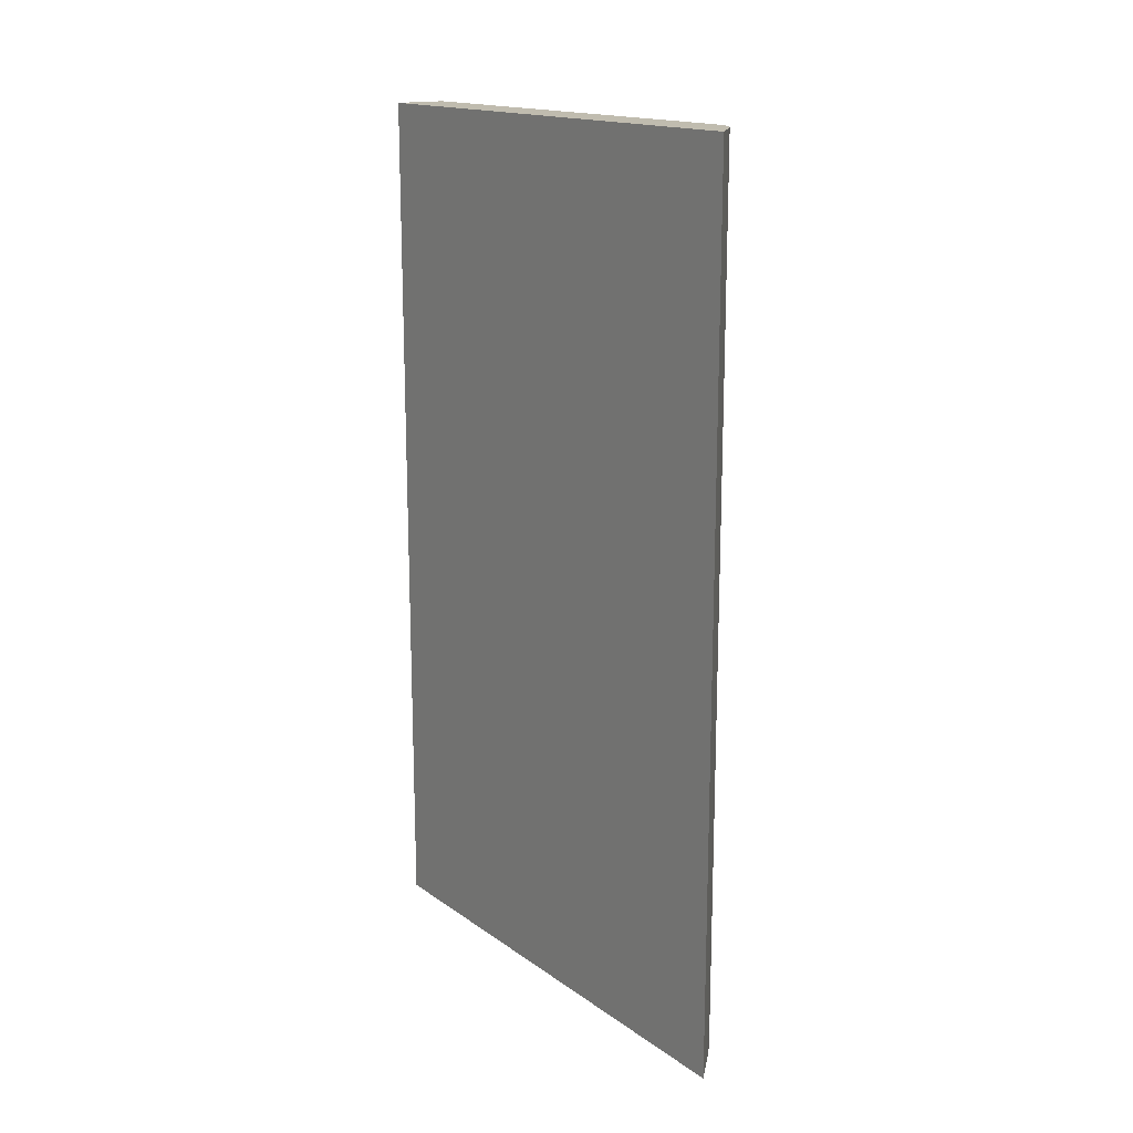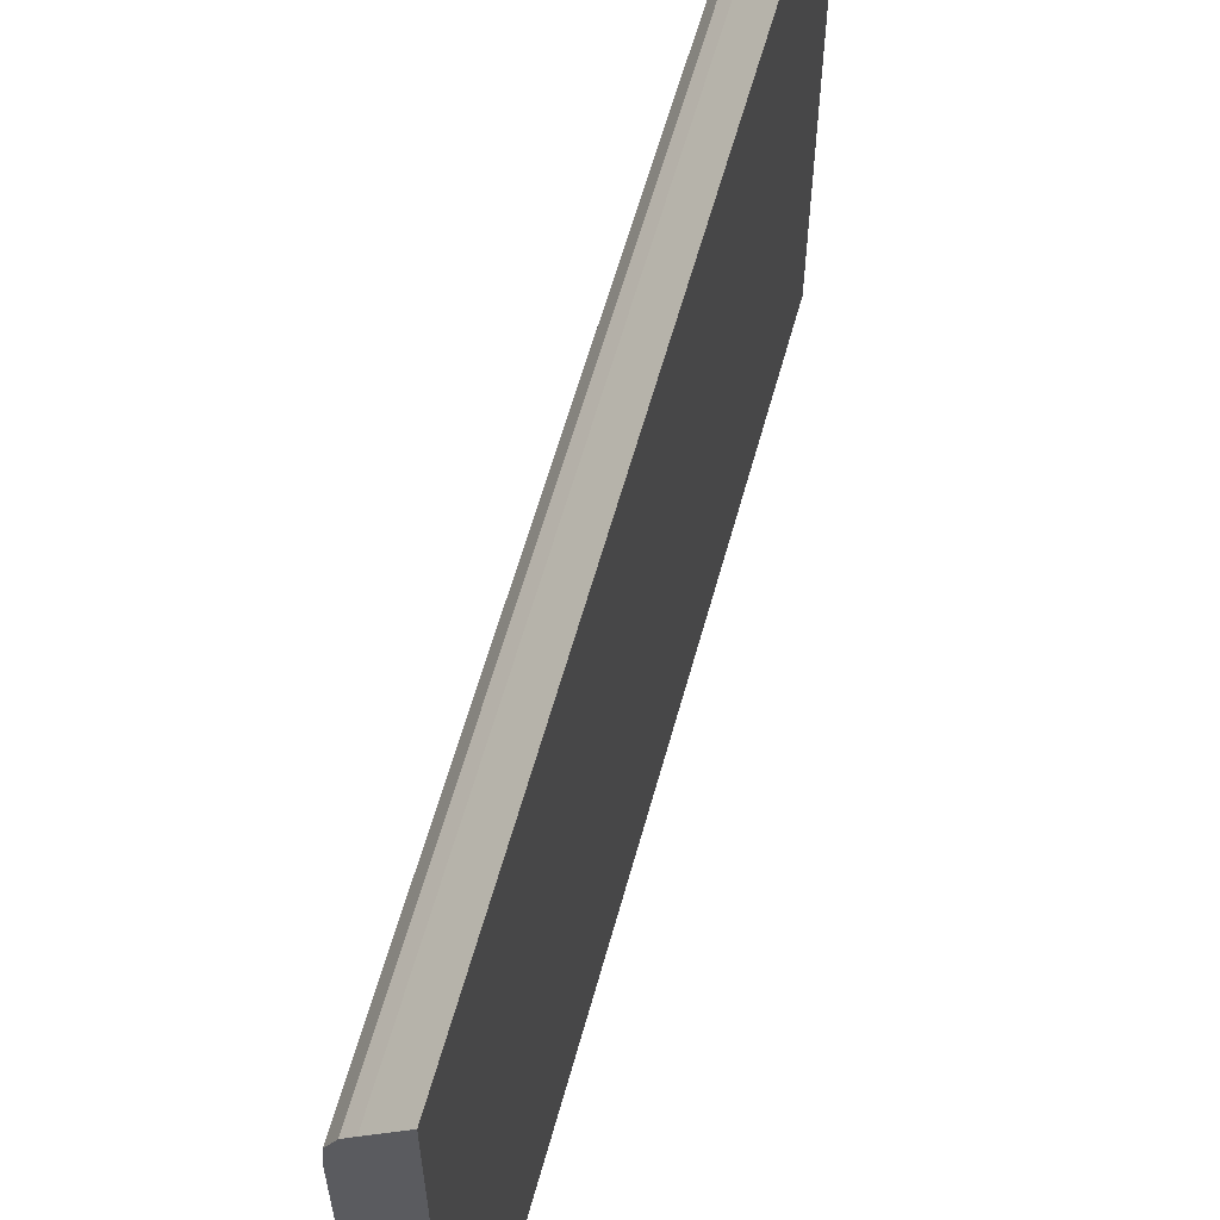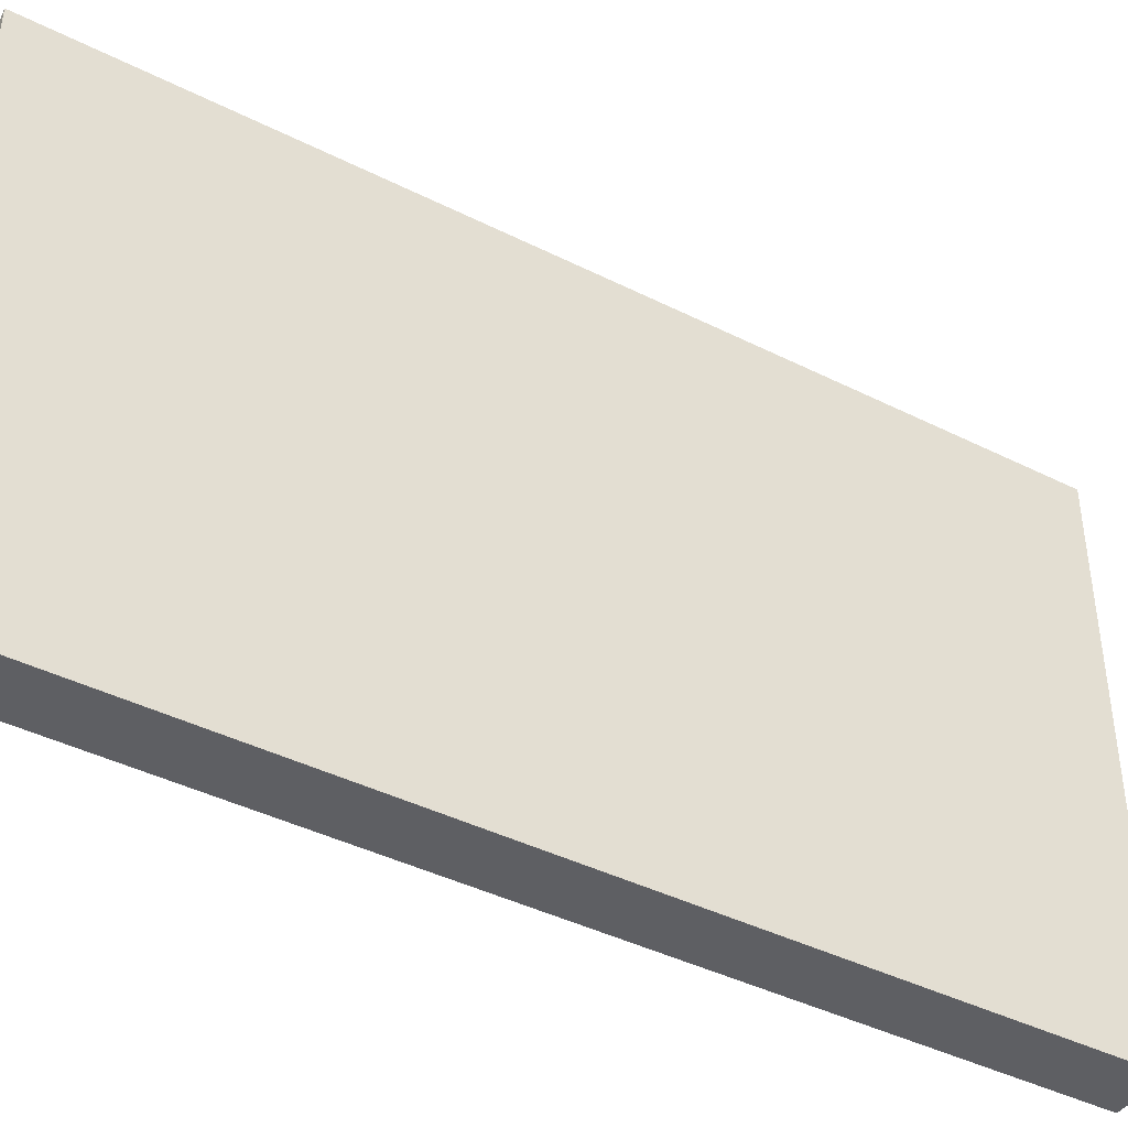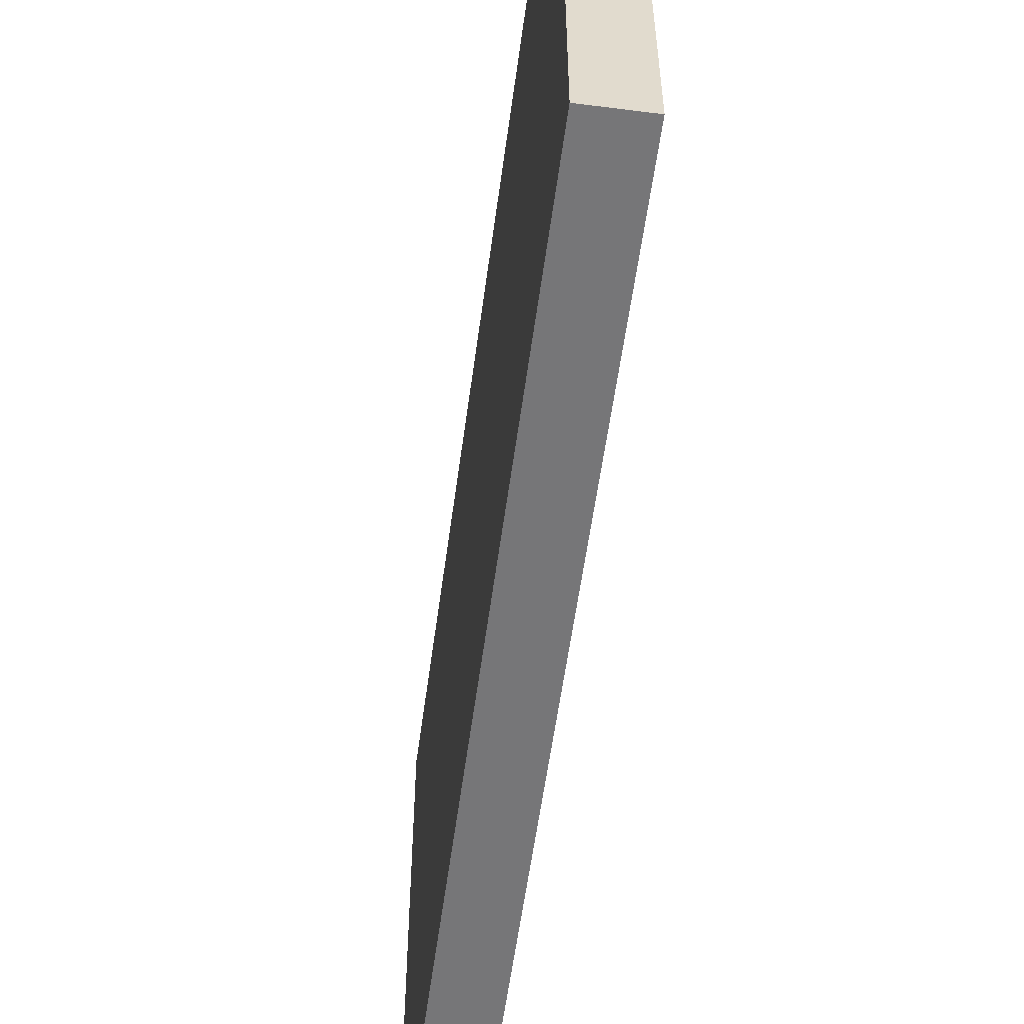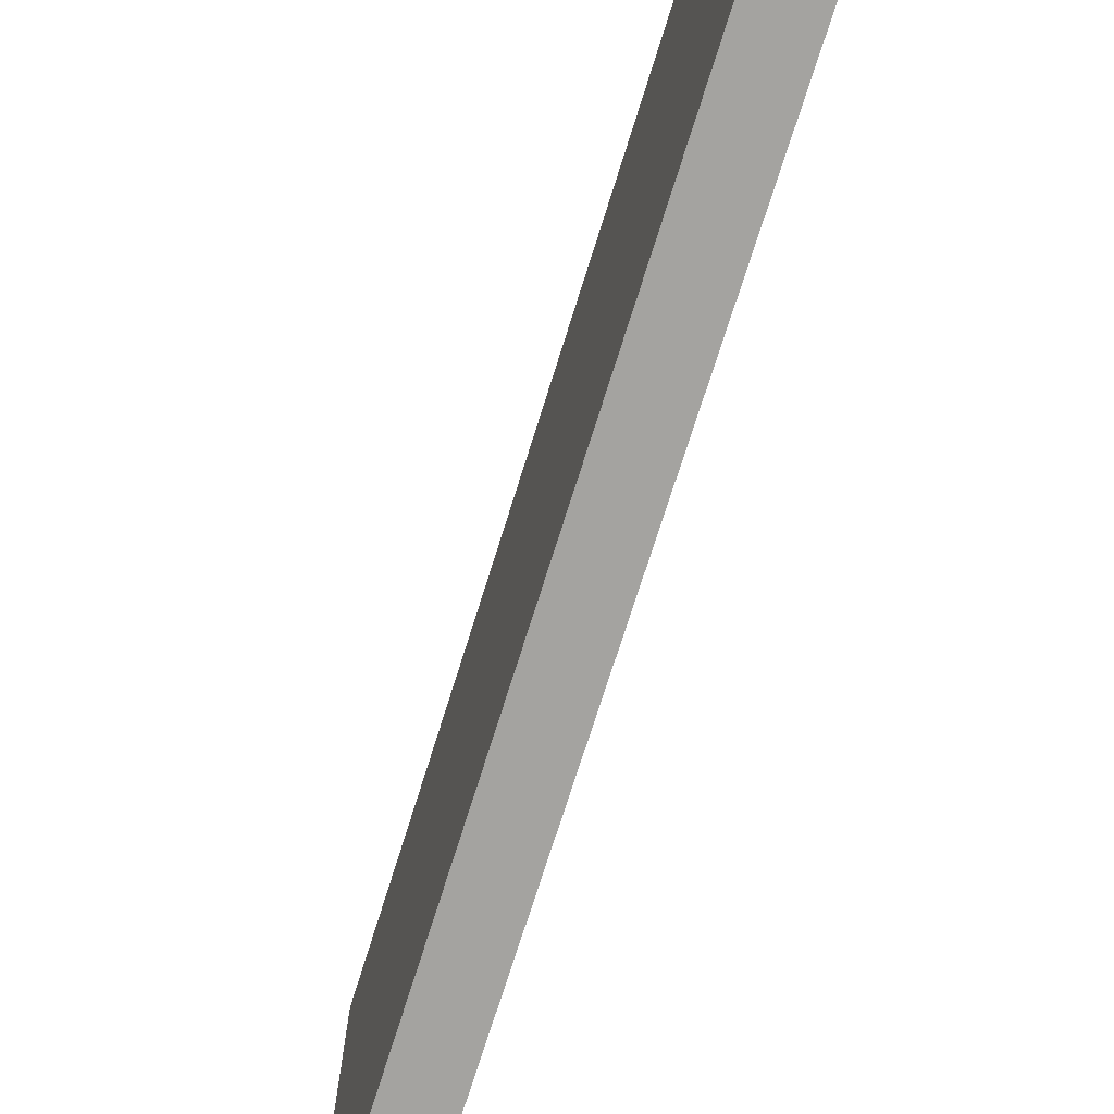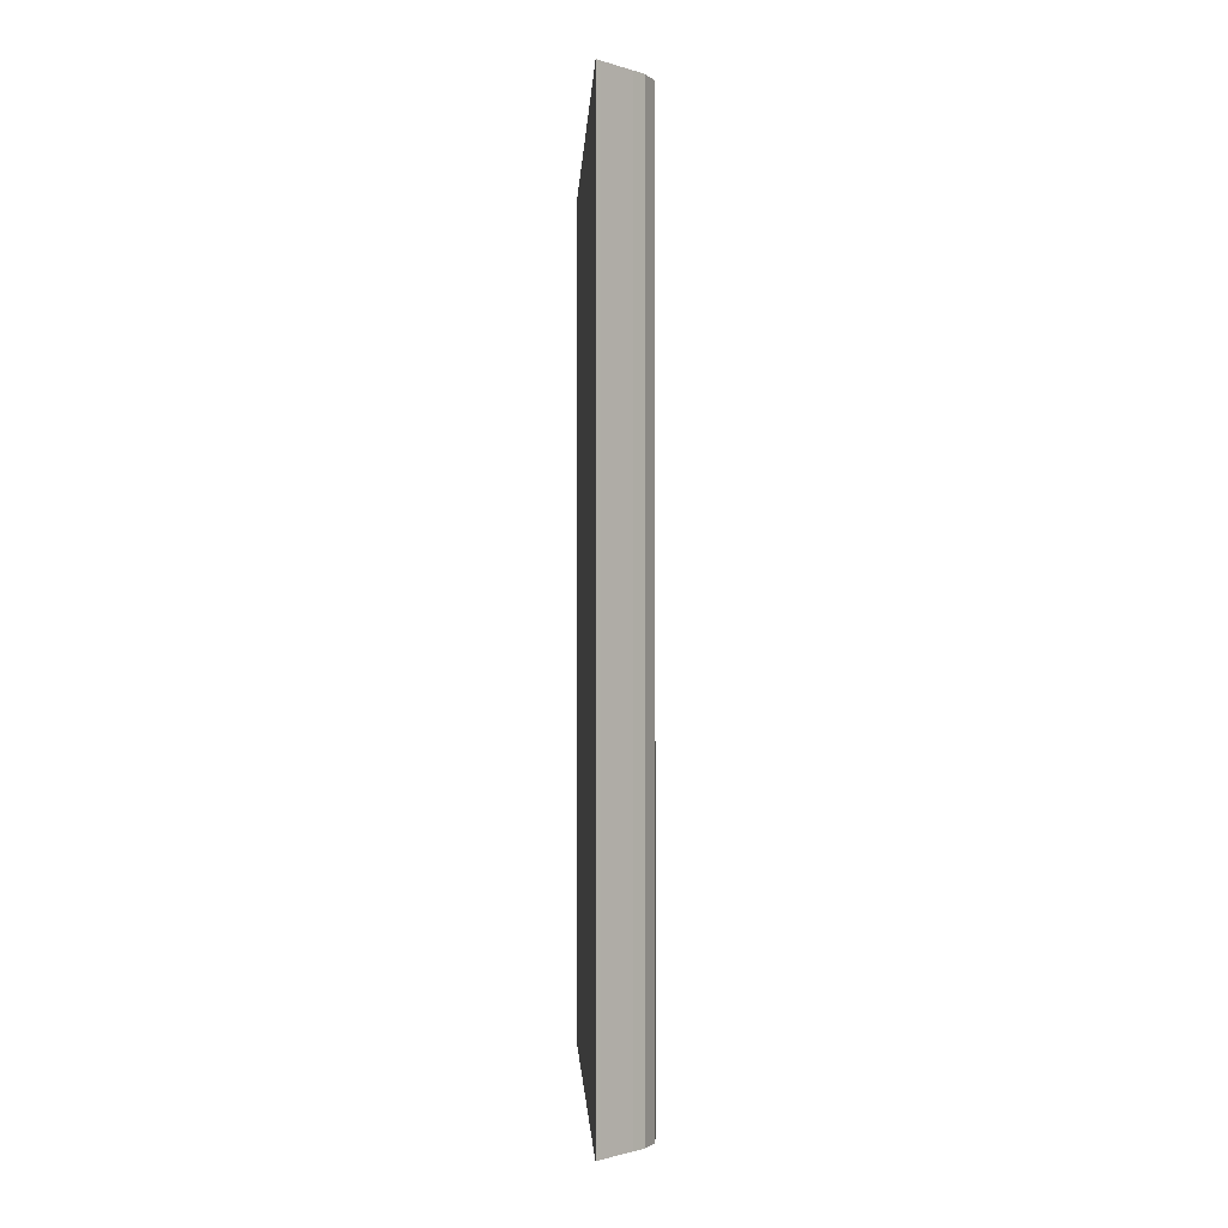
<metadata>
{"format":"obj","ext":"obj","renderer":"f3d","projection":"perspective","resolution":1024,"background":"white","views":[{"elev":16.3,"azim":-35.6,"up":"+Y"},{"elev":60.0,"azim":-164.7,"up":"+Z"},{"elev":-42.0,"azim":-121.1,"up":"+Z"},{"elev":-56.9,"azim":-7.6,"up":"+Z"},{"elev":-72.9,"azim":162.6,"up":"+Z"},{"elev":-1.2,"azim":-2.6,"up":"+Y"}]}
</metadata>
<code>
v 0.01022 0.01125 0.01369
v 0.01034 0.01125 0.01358
v 0.01022 0.01125 0.000781
v 0.01022 -0.01058 0.01369
v 0.01087 0.01125 0.01305
v 0.01034 -0.01058 0.01357
v 0.01154 0.01125 0.000781
v 0.01022 -0.01058 0.000781
v 0.01101 0.01125 0.0129
v 0.01087 -0.01058 0.01304
v 0.01101 -0.01058 0.0129
v 0.01154 0.01125 0.01164
v 0.01154 -0.01058 0.000781
v 0.01127 0.01125 0.01264
v 0.01127 -0.01058 0.01264
v 0.01152 0.01125 0.01192
v 0.01154 -0.01058 0.01164
v 0.01138 0.01125 0.01242
v 0.01138 -0.01058 0.01241
v 0.0115 0.01125 0.01217
v 0.0115 -0.01058 0.01217
f 1 2 5
f 1 5 9
f 1 9 14
f 1 14 18
f 1 18 20
f 1 20 16
f 1 16 12
f 1 12 7
f 1 7 3
f 1 3 8
f 1 8 4
f 1 4 2
f 2 4 6
f 2 6 10
f 2 10 5
f 3 7 13
f 3 13 8
f 4 8 13
f 4 13 17
f 4 17 21
f 4 21 19
f 4 19 15
f 4 15 11
f 4 11 10
f 4 10 6
f 5 10 11
f 5 11 9
f 7 12 17
f 7 17 13
f 9 11 15
f 9 15 14
f 12 16 17
f 14 15 18
f 15 19 18
f 16 20 21
f 16 21 17
f 18 19 21
f 18 21 20

</code>
